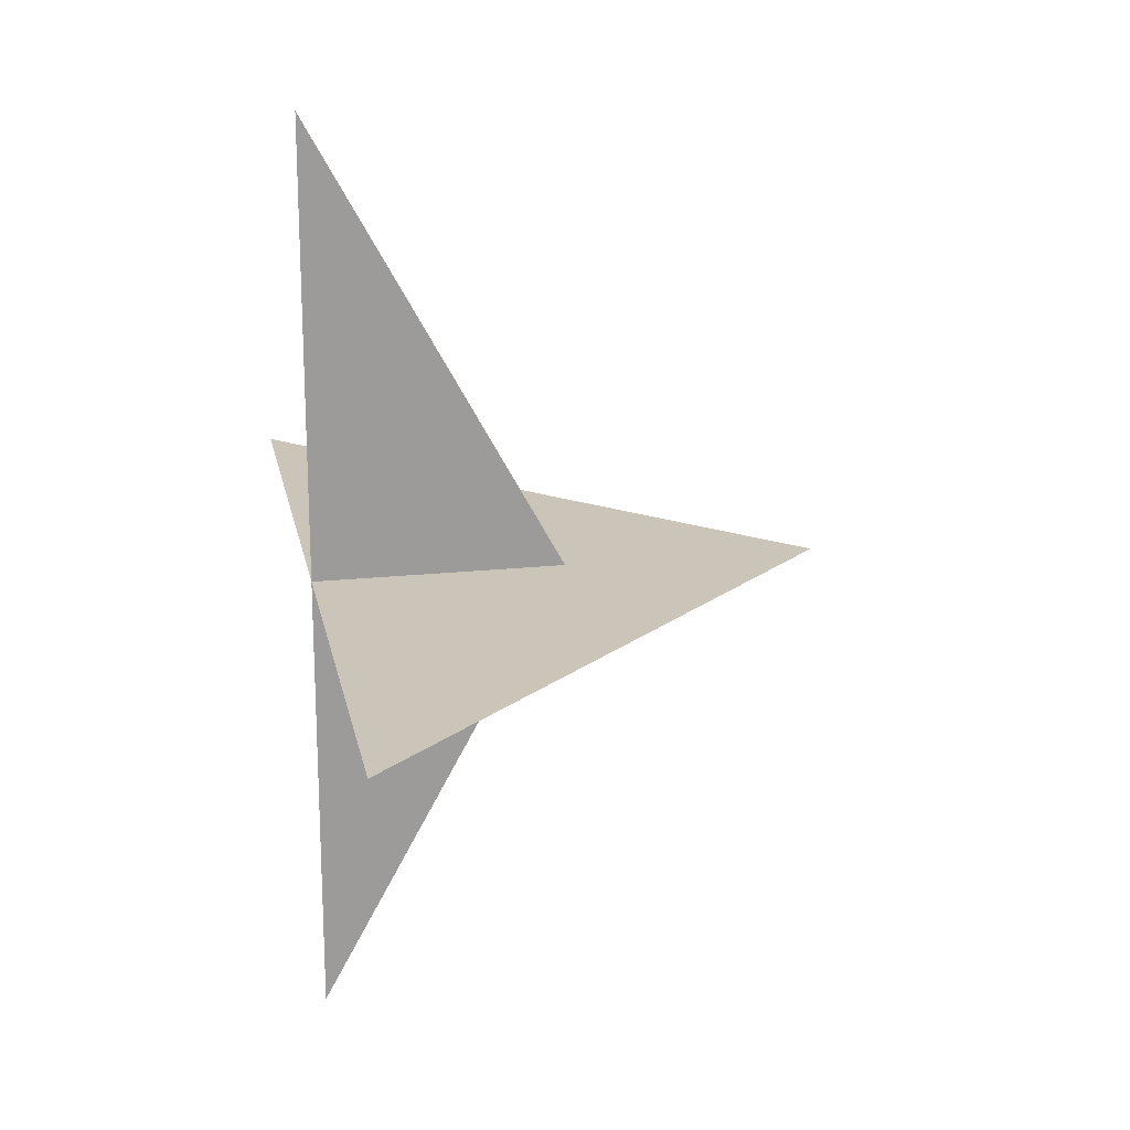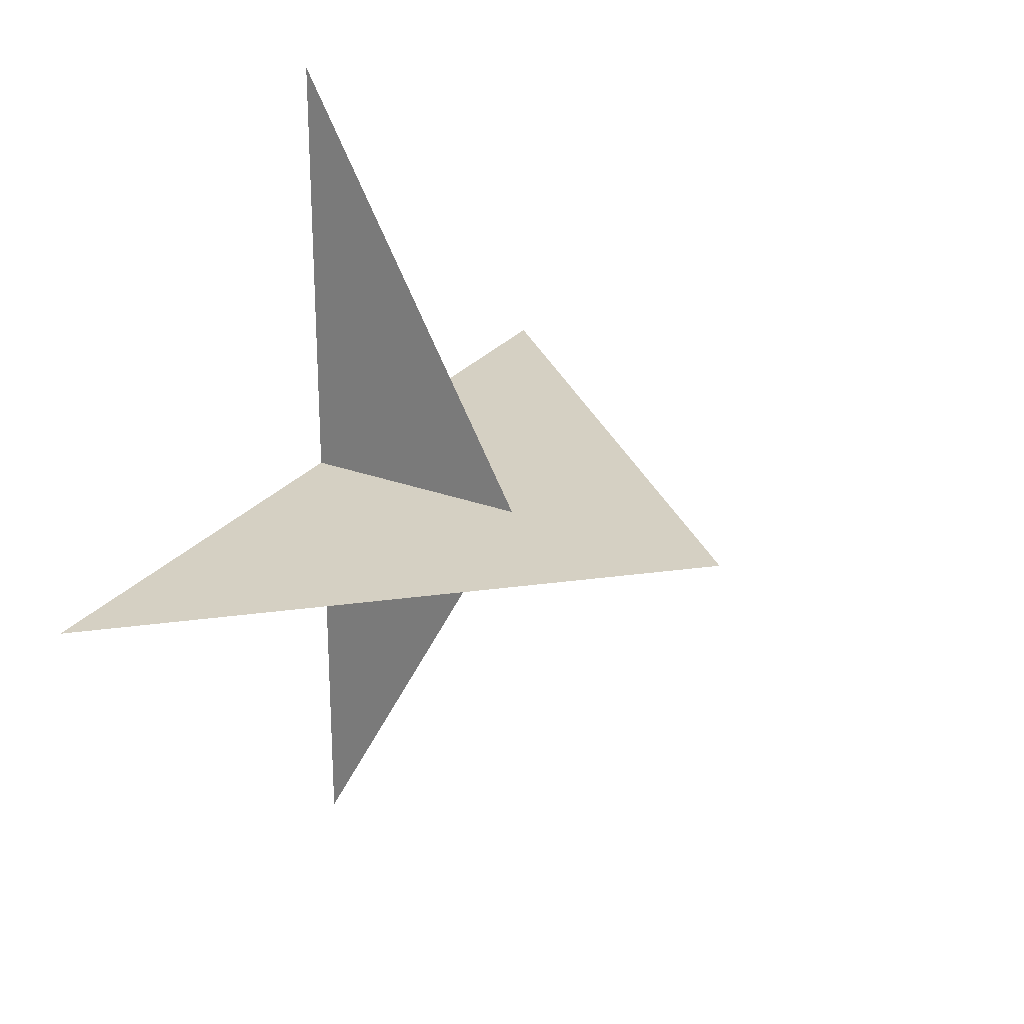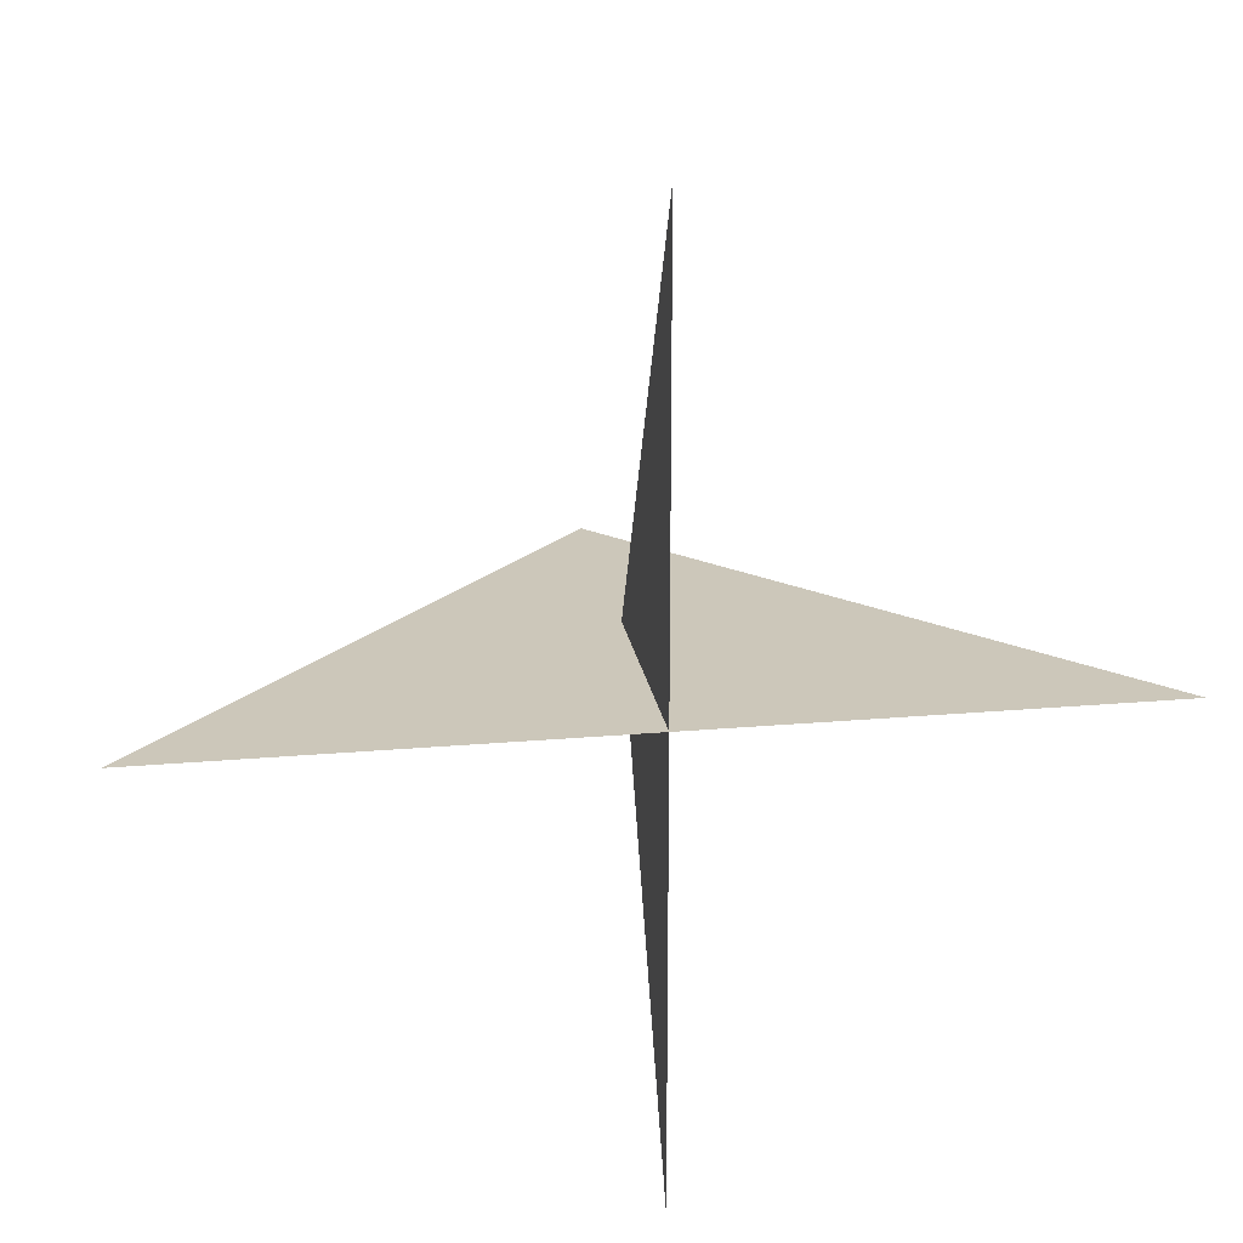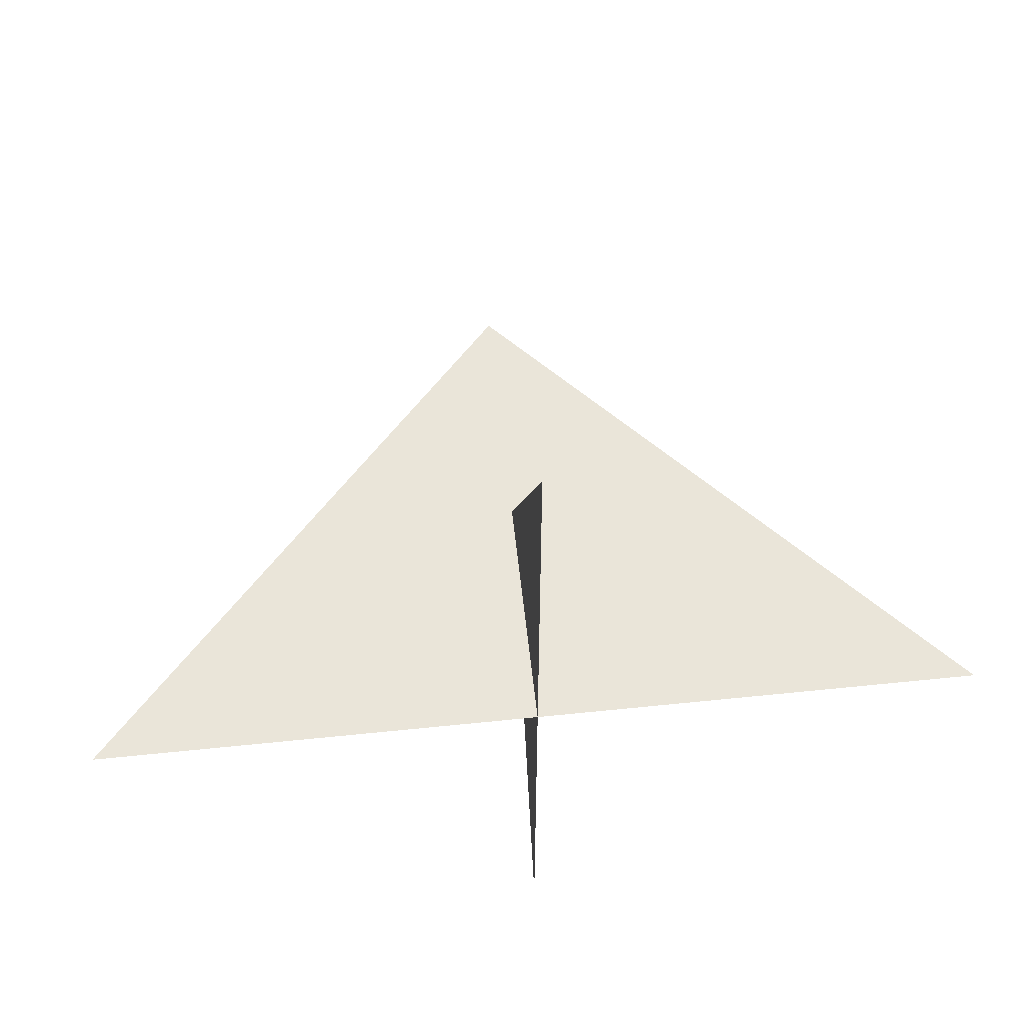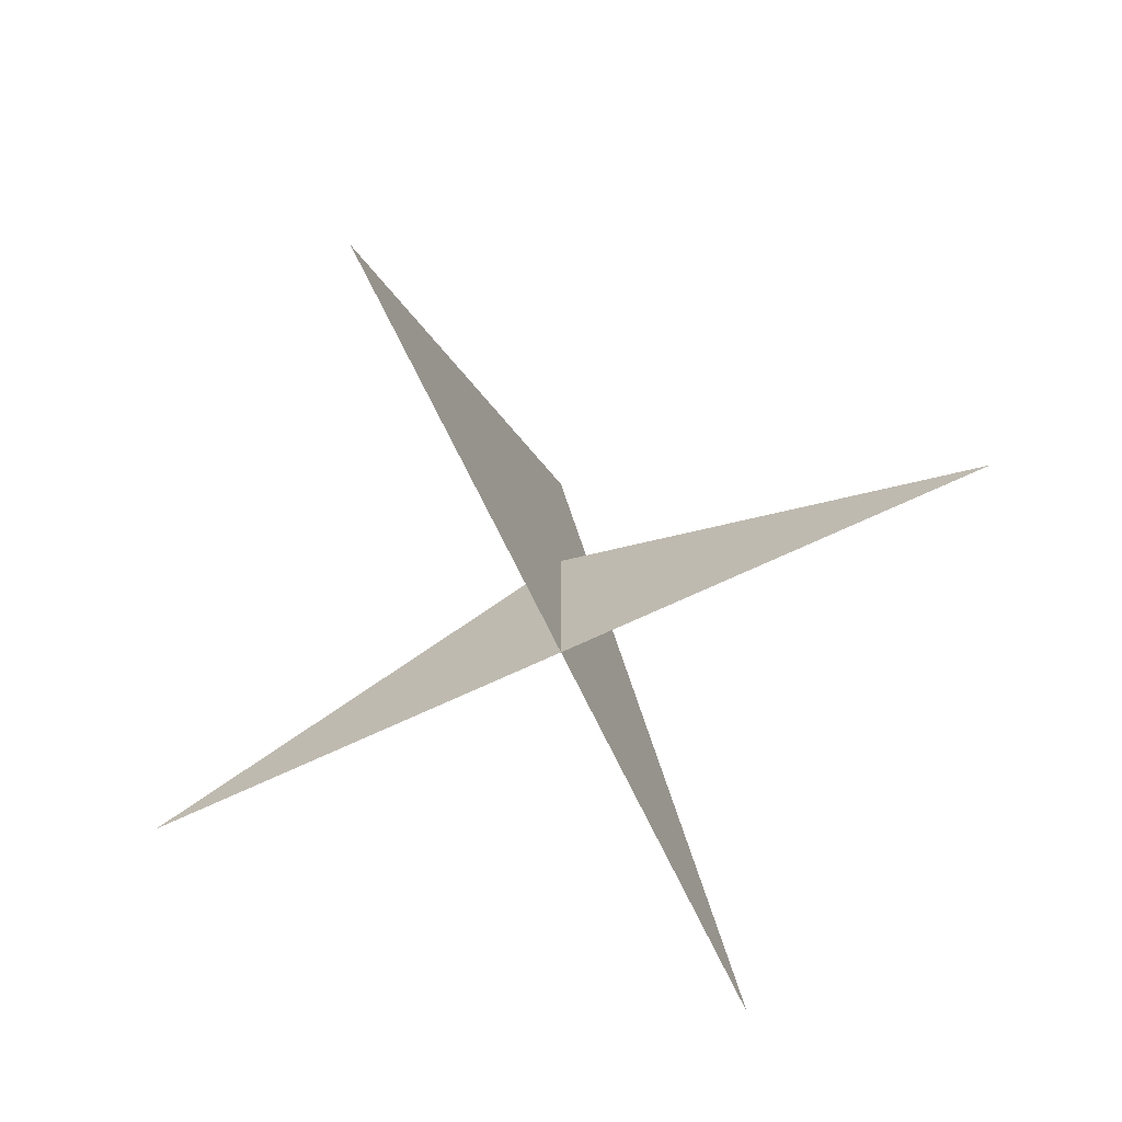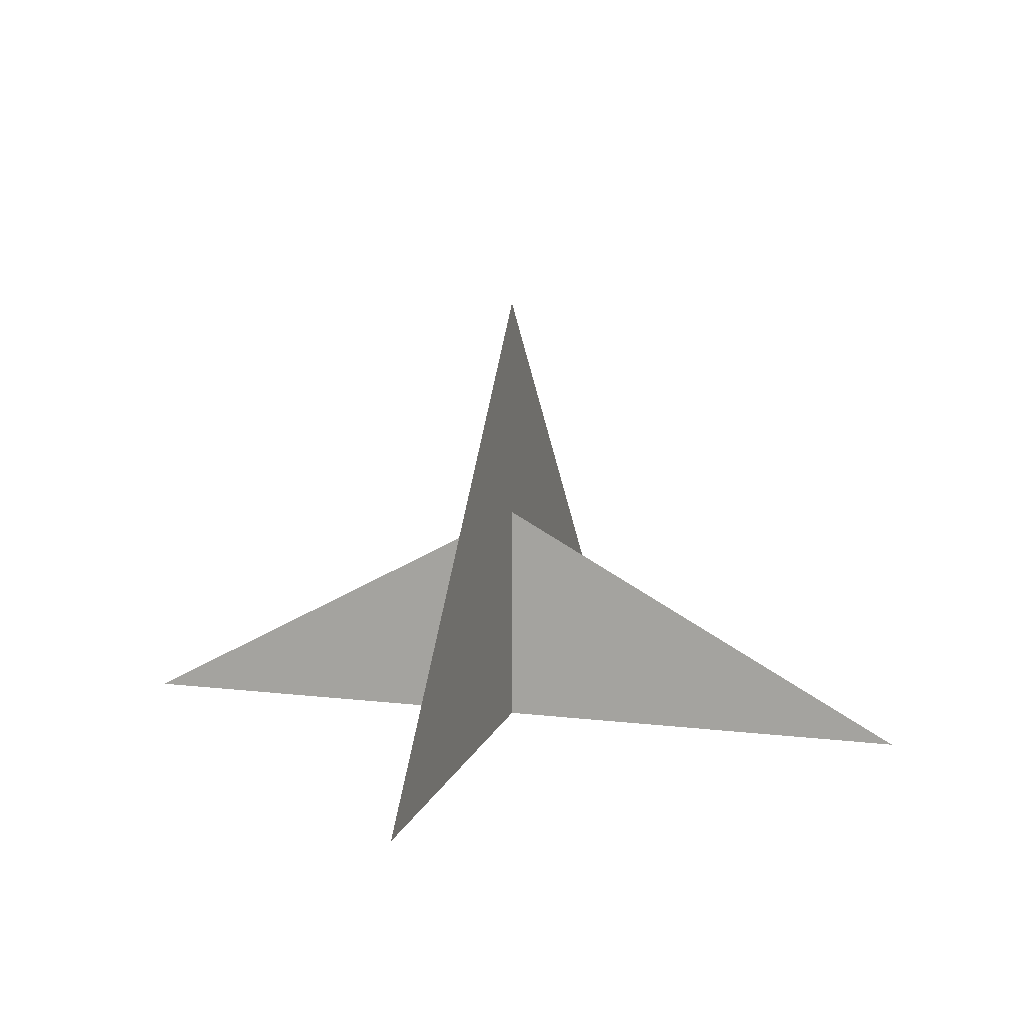
<metadata>
{"format":"obj","ext":"obj","renderer":"f3d","projection":"perspective","resolution":1024,"background":"white","views":[{"elev":20.5,"azim":79.3,"up":"+Z"},{"elev":26.4,"azim":120.2,"up":"+Z"},{"elev":21.5,"azim":-9.0,"up":"+Z"},{"elev":58.6,"azim":-6.1,"up":"+Z"},{"elev":-68.7,"azim":115.4,"up":"+Y"},{"elev":12.2,"azim":105.7,"up":"+Y"}]}
</metadata>
<code>
o Mesh2_Grass_Model
v 0.0025 -1.1 -0.365
v 0.0025 -1.1 -0.0025
v 0.0025 -0.9025 -0.0025
v 0.0025 -1.1 0.36
f 1 2 3
f 4 3 2
o Mesh1_Grass_Model
v 0.0025 -0.705 -0.0025
v -0.36 -1.1 -0.0025
v 0.0025 -1.1 -0.0025
v 0.365 -1.1 -0.0025
f 5 6 7 8

</code>
